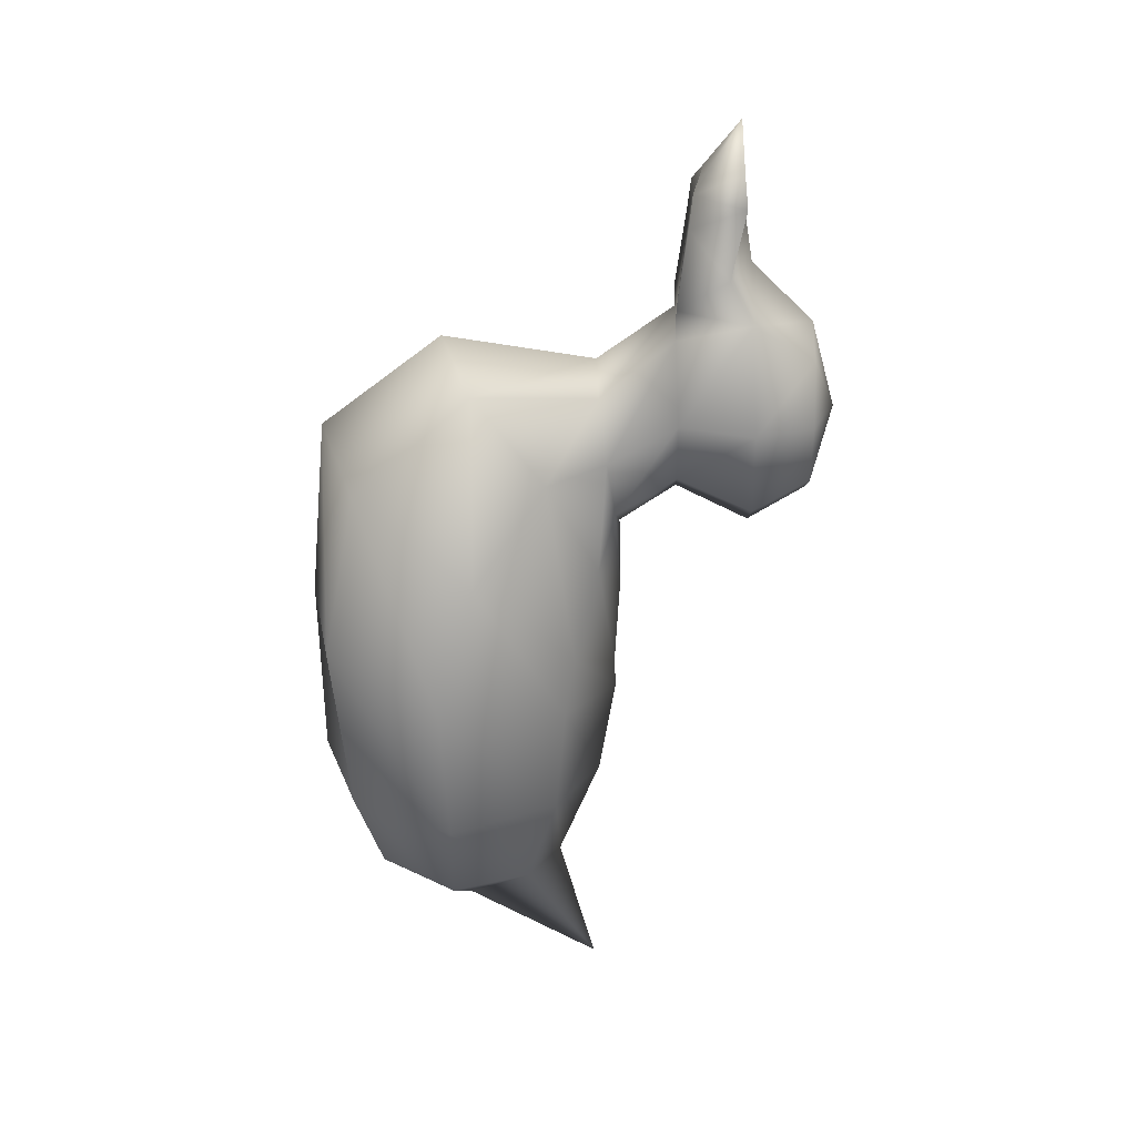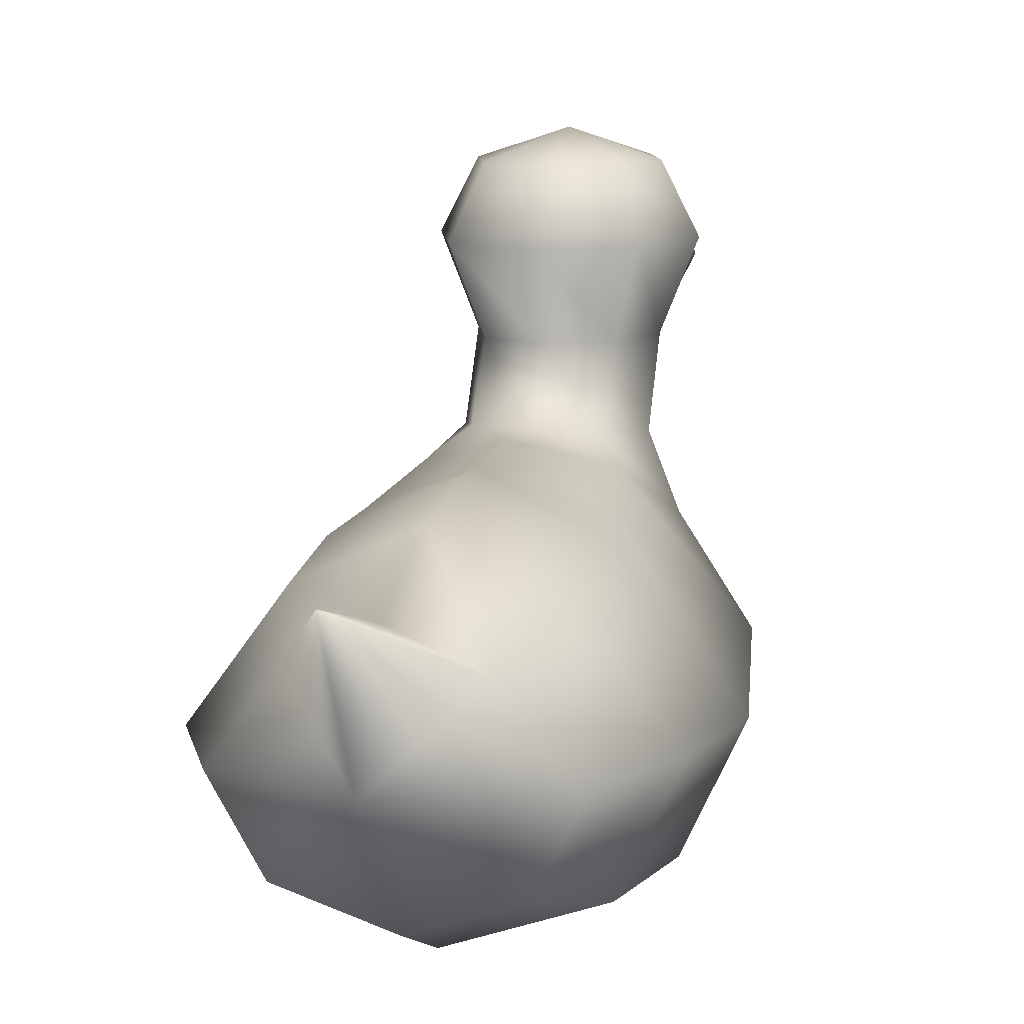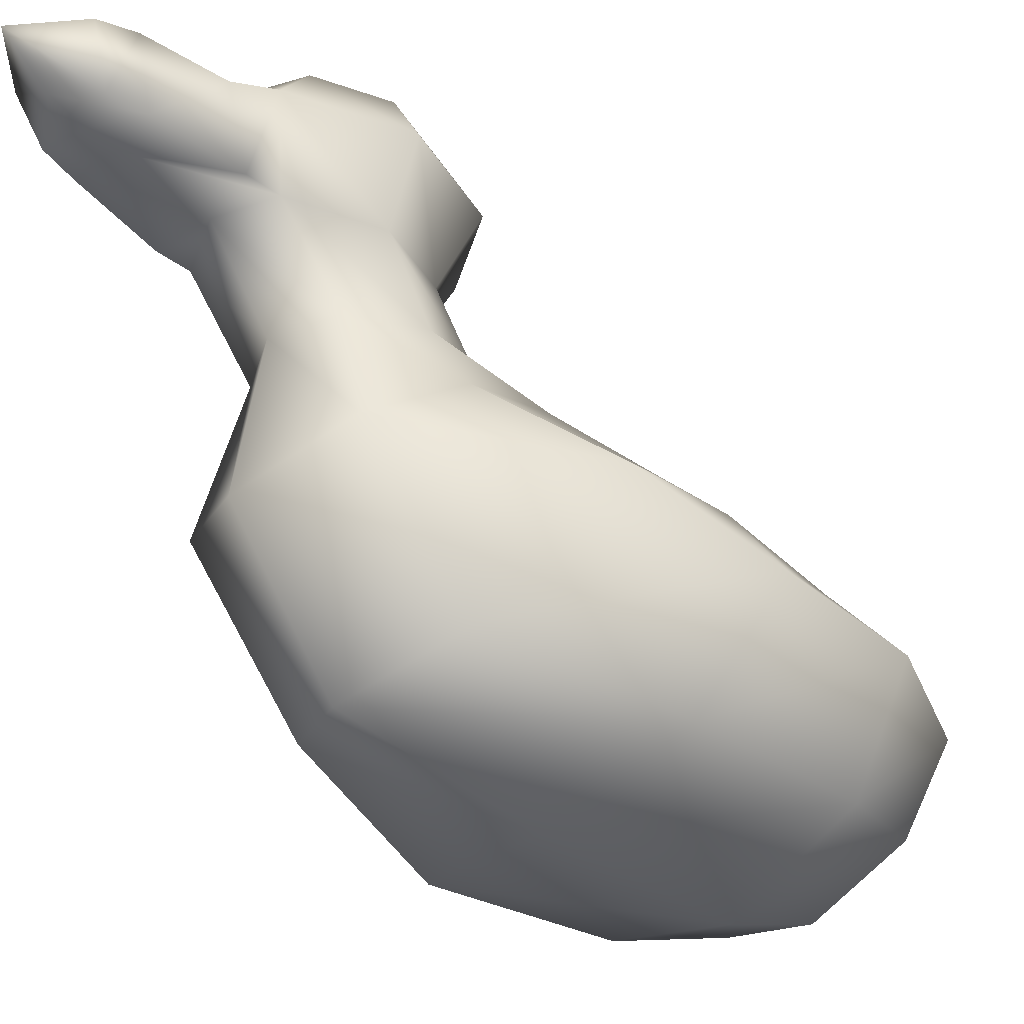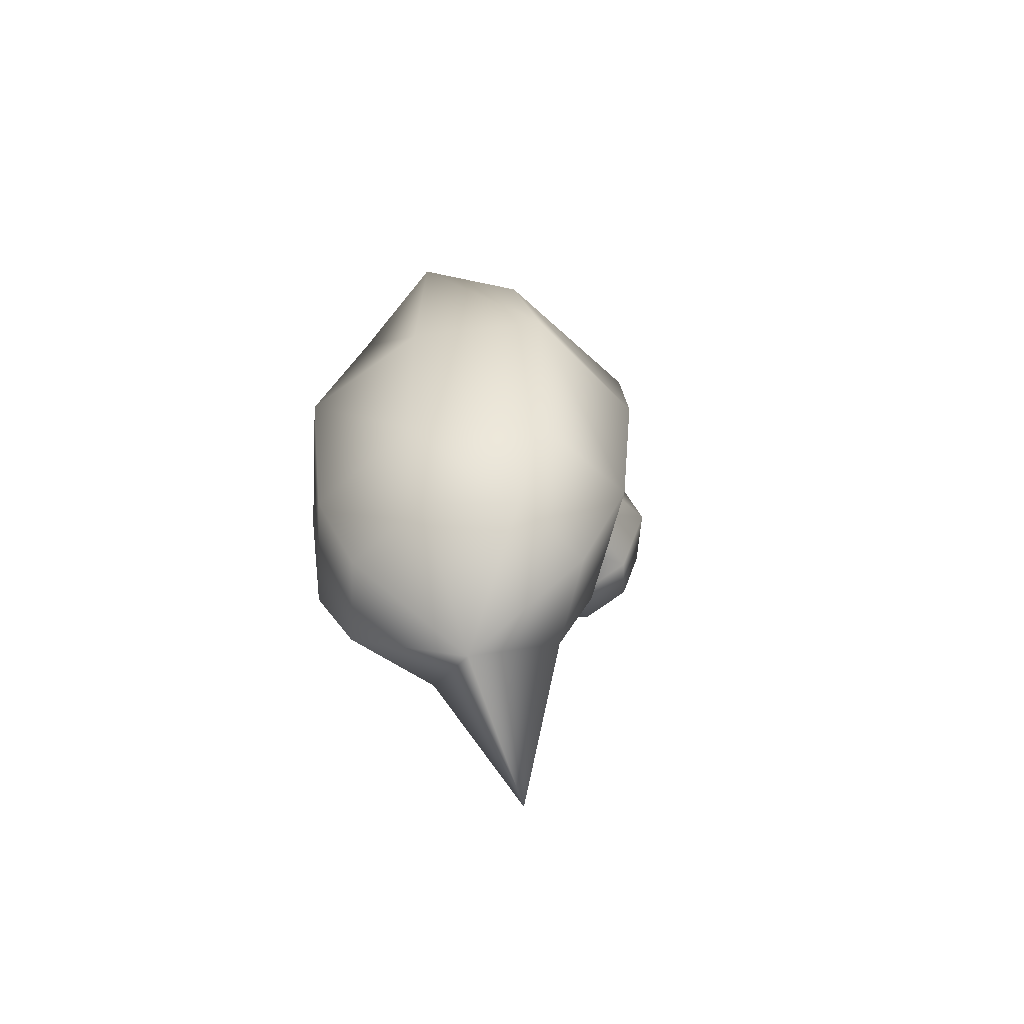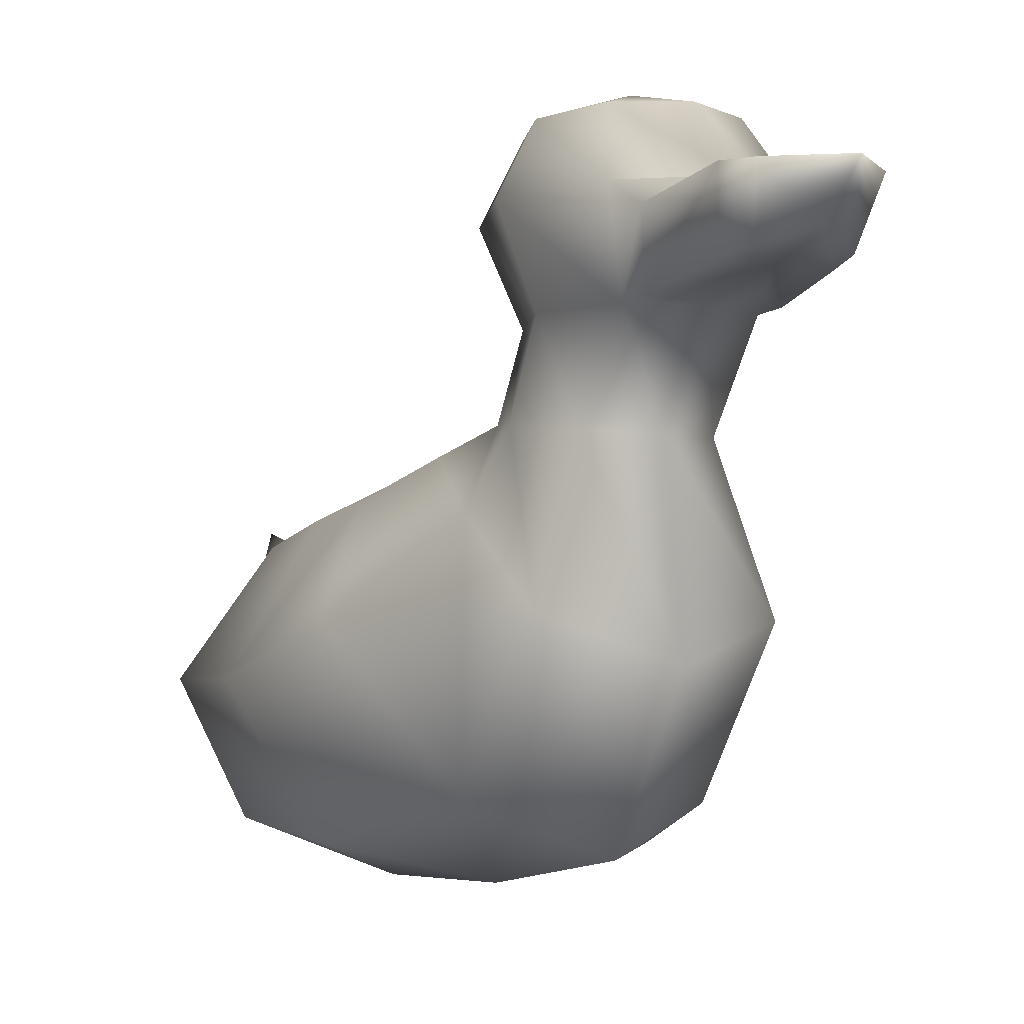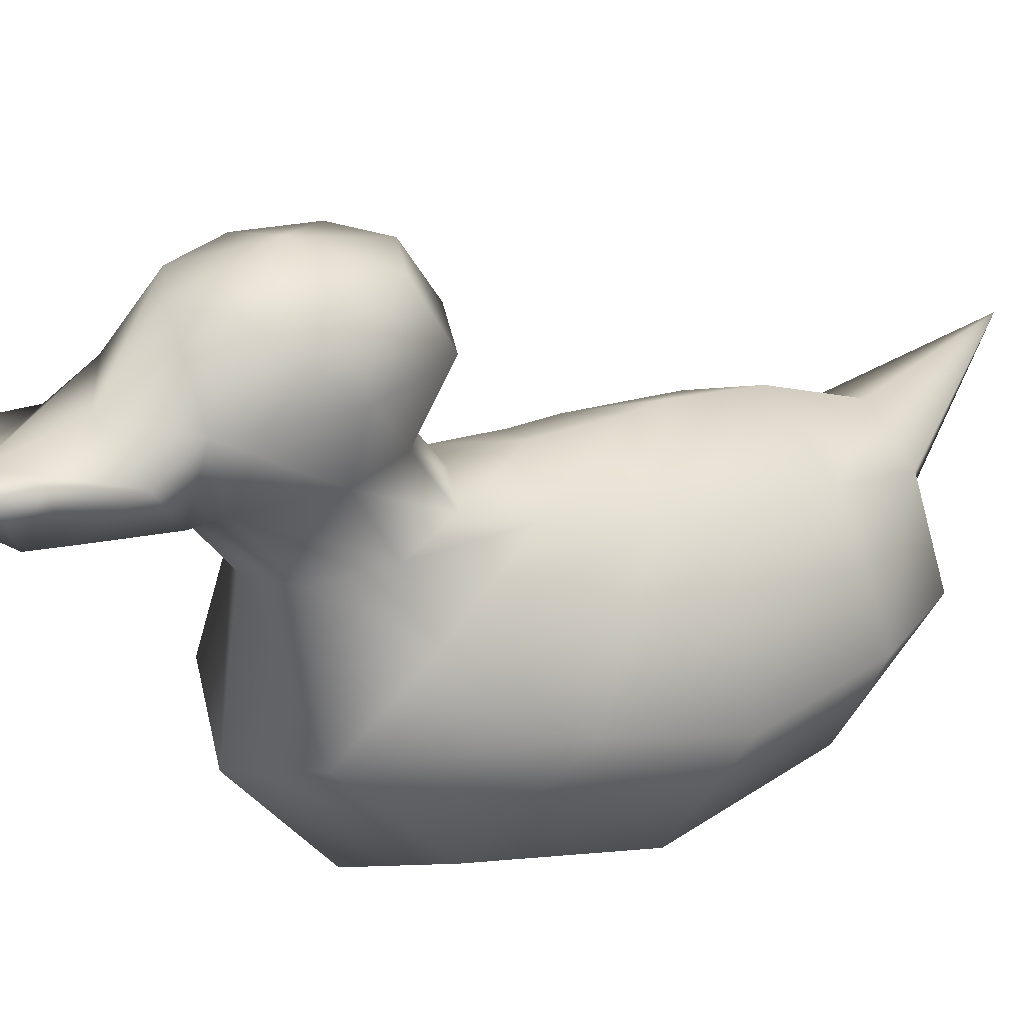
<metadata>
{"format":"obj","ext":"obj","renderer":"f3d","projection":"perspective","resolution":1024,"background":"white","views":[{"elev":23.4,"azim":91.8,"up":"+Z"},{"elev":10.7,"azim":-166.1,"up":"+Y"},{"elev":-39.6,"azim":47.6,"up":"+Y"},{"elev":-56.2,"azim":23.1,"up":"+Z"},{"elev":-6.5,"azim":-26.2,"up":"+Y"},{"elev":29.6,"azim":54.8,"up":"+Y"}]}
</metadata>
<code>
v 0.2155 0.5643 0.6845
v 0.1427 0.54 0.6845
v 0.1641 0.54 0.7472
v 0.2155 0.54 0.7732
v 0.267 0.54 0.7472
v 0.2883 0.54 0.6845
v 0.267 0.54 0.6217
v 0.2155 0.54 0.5957
v 0.1641 0.54 0.6217
v 0.1126 0.4812 0.6845
v 0.1427 0.4769 0.7884
v 0.2155 0.4769 0.8336
v 0.2883 0.4769 0.7884
v 0.3184 0.4812 0.6845
v 0.2883 0.4812 0.5957
v 0.2155 0.4812 0.5589
v 0.1427 0.4812 0.5957
v 0.1427 0.4063 0.6845
v 0.1641 0.402 0.7661
v 0.2155 0.402 0.7884
v 0.267 0.402 0.7661
v 0.2883 0.4063 0.6845
v 0.267 0.4063 0.6217
v 0.2155 0.4063 0.5957
v 0.1641 0.4063 0.6217
v 0.2155 0.1864 0.09982
v 0.1427 0.3358 0.6438
v 0.1641 0.3268 0.7059
v 0.2155 0.3231 0.7316
v 0.267 0.3268 0.7059
v 0.2883 0.3358 0.6438
v 0.267 0.3448 0.5816
v 0.2155 0.3485 0.5559
v 0.1641 0.3448 0.5816
v 0.1156 0.2757 0.63
v 0.1241 0.2021 0.7188
v 0.2155 0.1663 0.7544
v 0.3069 0.2021 0.7188
v 0.3155 0.2757 0.63
v 0.2862 0.3282 0.527
v 0.2155 0.3499 0.4844
v 0.1448 0.3282 0.527
v 0.04444 0.207 0.5468
v 0.122 0.08145 0.6134
v 0.2155 0.04112 0.6585
v 0.3091 0.08145 0.6134
v 0.3866 0.207 0.5468
v 0.3091 0.3043 0.438
v 0.2155 0.3446 0.3929
v 0.122 0.3043 0.438
v 0.025 0.1715 0.4188
v 0.0808 0.05504 0.4577
v 0.2155 0.025 0.4739
v 0.3502 0.05504 0.4577
v 0.406 0.1715 0.4188
v 0.3197 0.295 0.3798
v 0.2155 0.3462 0.3637
v 0.1113 0.295 0.3798
v 0.04136 0.1798 0.2764
v 0.09237 0.07419 0.2855
v 0.2155 0.03044 0.2892
v 0.3387 0.07419 0.2855
v 0.3897 0.1798 0.2764
v 0.3108 0.2854 0.2674
v 0.2155 0.3292 0.2636
v 0.1203 0.2854 0.2674
v 0.08838 0.177 0.1801
v 0.1256 0.09988 0.1946
v 0.2155 0.06794 0.2007
v 0.3054 0.09988 0.1946
v 0.3427 0.177 0.1801
v 0.2851 0.2541 0.1655
v 0.2155 0.286 0.1595
v 0.146 0.2541 0.1655
v 0.2155 0.3241 0.025
v 0.1427 0.4531 0.8327
v 0.2155 0.4633 0.9165
v 0.2883 0.4531 0.8327
v 0.164 0.402 0.7971
v 0.2155 0.4126 0.8717
v 0.267 0.402 0.7971
v 0.1609 0.4687 0.8976
v 0.2155 0.4639 0.9426
v 0.2701 0.4687 0.8976
v 0.1728 0.4126 0.8757
v 0.2155 0.4161 0.8979
v 0.2581 0.4126 0.8757
v 0.1688 0.4654 0.9301
v 0.2155 0.4629 0.975
v 0.2622 0.4654 0.9301
v 0.1788 0.4161 0.9083
v 0.2155 0.4267 0.9306
v 0.2522 0.4161 0.9083
f 1 2 3
f 1 3 4
f 1 4 5
f 1 5 6
f 1 6 7
f 1 7 8
f 1 8 9
f 1 9 2
f 2 10 11
f 2 11 3
f 3 11 12
f 3 12 4
f 4 12 13
f 4 13 5
f 5 13 14
f 5 14 6
f 6 14 15
f 6 15 7
f 7 15 16
f 7 16 8
f 8 16 17
f 8 17 9
f 9 17 10
f 9 10 2
f 10 18 19
f 10 19 11
f 13 21 22
f 13 22 14
f 14 22 23
f 14 23 15
f 15 23 24
f 15 24 16
f 16 24 25
f 16 25 17
f 17 25 18
f 17 18 10
f 26 72 71
f 26 71 70
f 26 70 69
f 26 69 68
f 26 68 67
f 26 67 74
f 34 25 24
f 24 33 34
f 33 24 23
f 23 32 33
f 32 23 22
f 22 31 32
f 31 22 21
f 21 30 31
f 30 21 20
f 20 29 30
f 29 20 19
f 19 28 29
f 28 19 18
f 18 27 28
f 27 18 25
f 25 34 27
f 42 34 33
f 33 41 42
f 41 33 32
f 32 40 41
f 40 32 31
f 31 39 40
f 39 31 30
f 30 38 39
f 38 30 29
f 29 37 38
f 37 29 28
f 28 36 37
f 36 28 27
f 27 35 36
f 35 27 34
f 34 42 35
f 50 42 41
f 41 49 50
f 49 41 40
f 40 48 49
f 48 40 39
f 39 47 48
f 47 39 38
f 38 46 47
f 46 38 37
f 37 45 46
f 45 37 36
f 36 44 45
f 44 36 35
f 35 43 44
f 43 35 42
f 42 50 43
f 58 50 49
f 49 57 58
f 57 49 48
f 48 56 57
f 56 48 47
f 47 55 56
f 55 47 46
f 46 54 55
f 54 46 45
f 45 53 54
f 53 45 44
f 44 52 53
f 52 44 43
f 43 51 52
f 51 43 50
f 50 58 51
f 66 58 57
f 57 65 66
f 65 57 56
f 56 64 65
f 64 56 55
f 55 63 64
f 63 55 54
f 54 62 63
f 62 54 53
f 53 61 62
f 61 53 52
f 52 60 61
f 60 52 51
f 51 59 60
f 59 51 58
f 58 66 59
f 74 66 65
f 65 73 74
f 73 65 64
f 64 72 73
f 72 64 63
f 63 71 72
f 71 63 62
f 62 70 71
f 70 62 61
f 61 69 70
f 69 61 60
f 60 68 69
f 68 60 59
f 59 67 68
f 67 59 66
f 66 74 67
f 75 26 74
f 75 74 73
f 75 73 72
f 75 72 26
f 88 91 92
f 88 92 89
f 89 92 93
f 89 93 90
f 76 11 19
f 19 79 76
f 79 19 20
f 20 80 79
f 77 12 11
f 11 76 77
f 80 20 21
f 21 81 80
f 81 21 13
f 13 78 81
f 78 13 12
f 12 77 78
f 82 76 79
f 79 85 82
f 85 79 80
f 80 86 85
f 83 77 76
f 76 82 83
f 86 80 81
f 81 87 86
f 87 81 78
f 78 84 87
f 84 78 77
f 77 83 84
f 88 82 85
f 85 91 88
f 91 85 86
f 86 92 91
f 89 83 82
f 82 88 89
f 92 86 87
f 87 93 92
f 93 87 84
f 84 90 93
f 90 84 83
f 83 89 90

</code>
